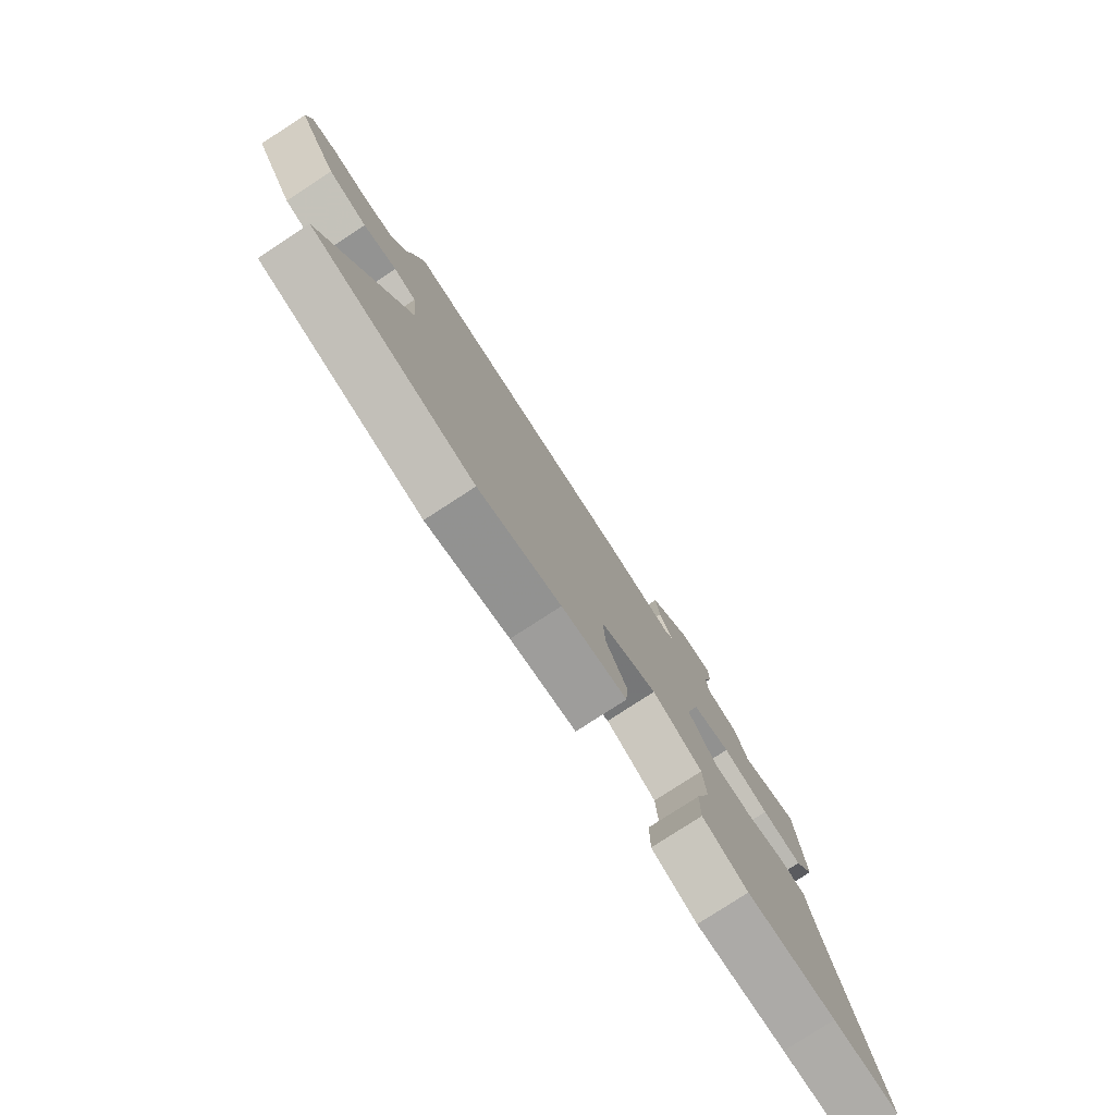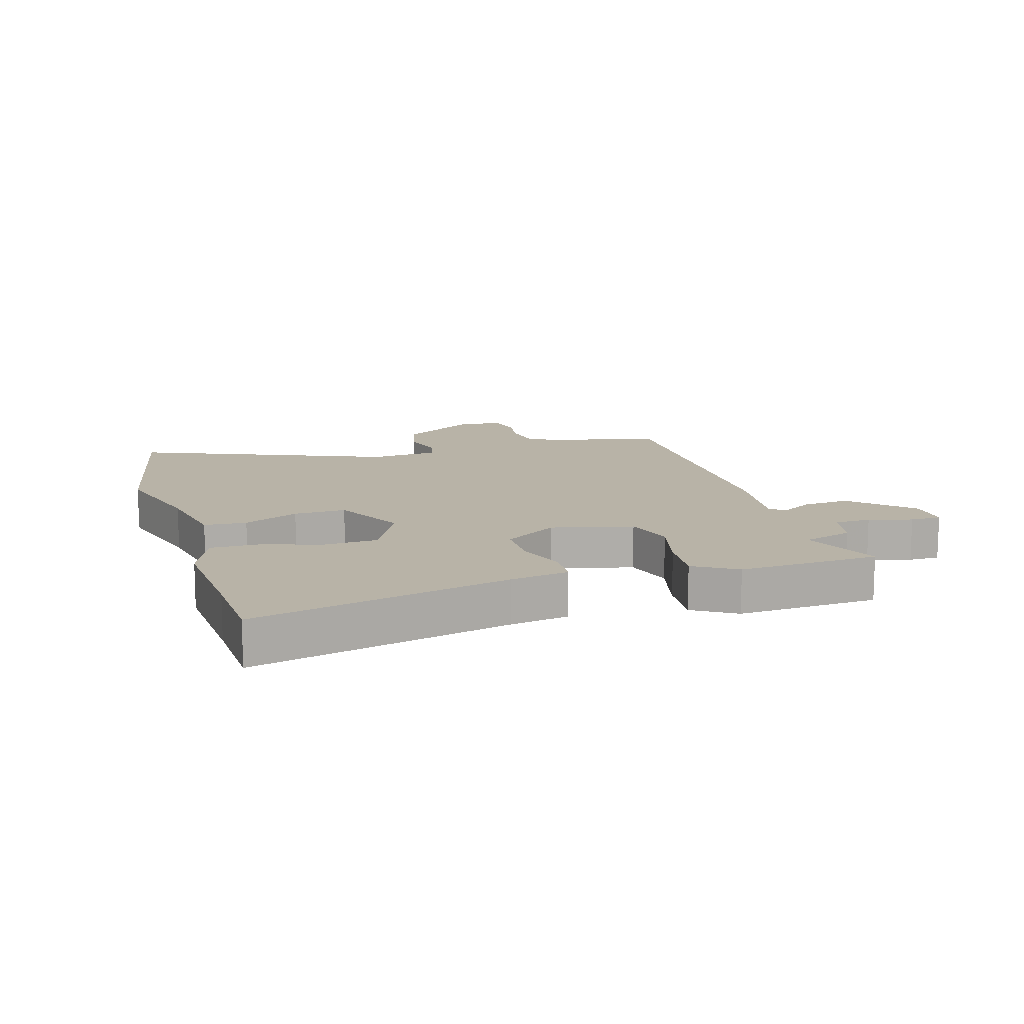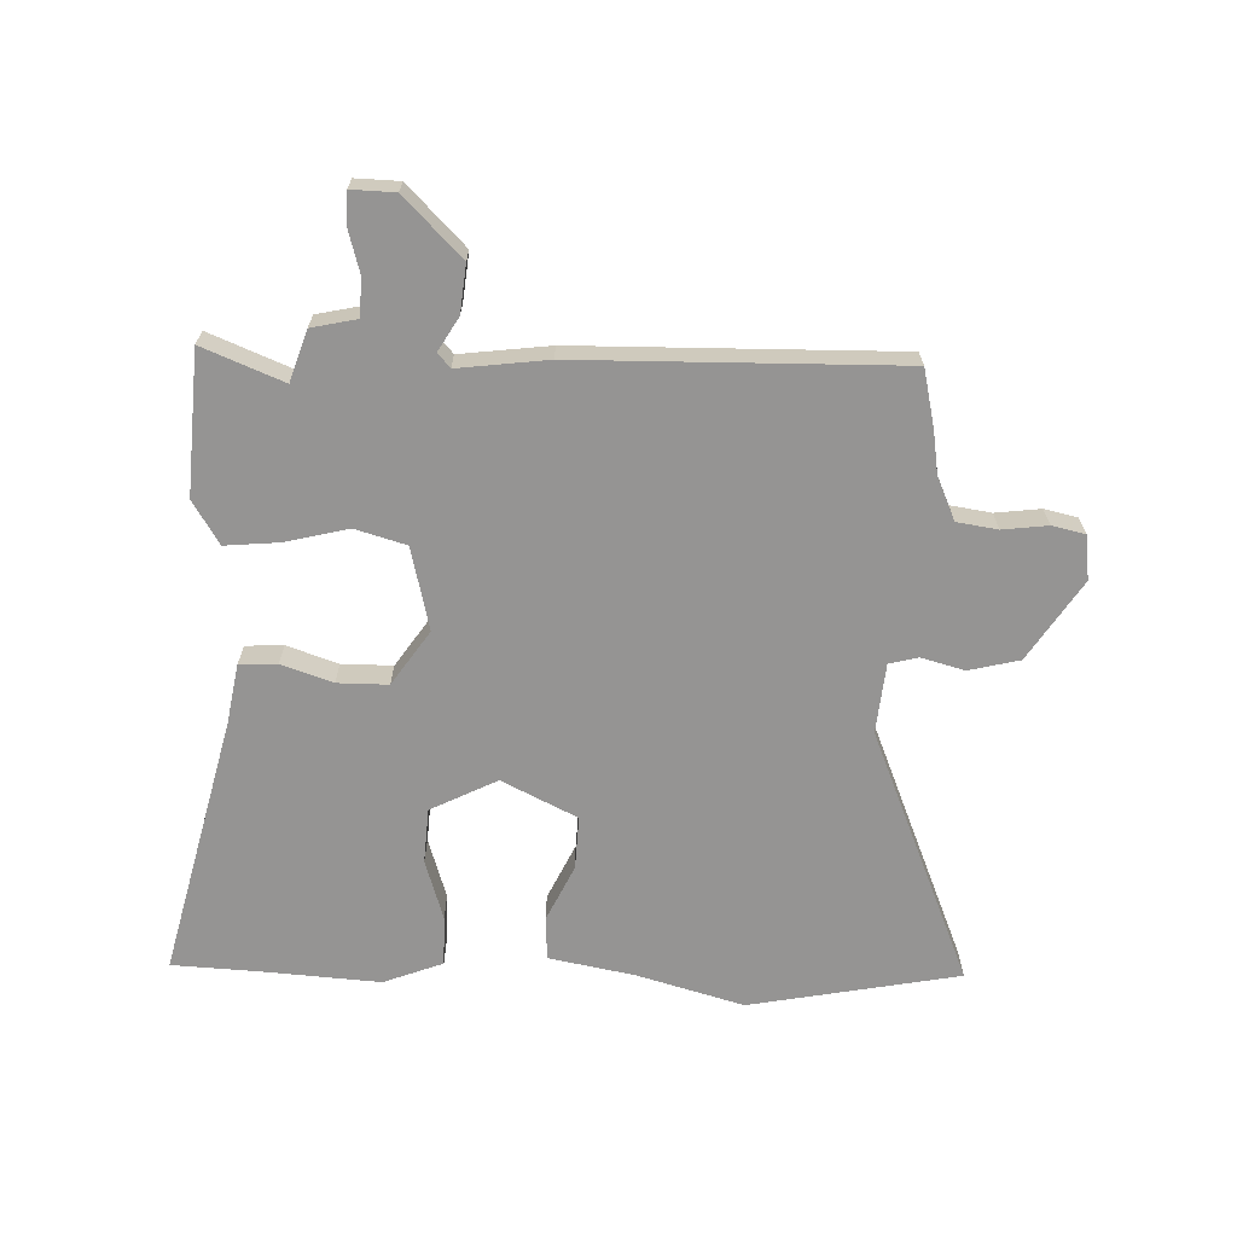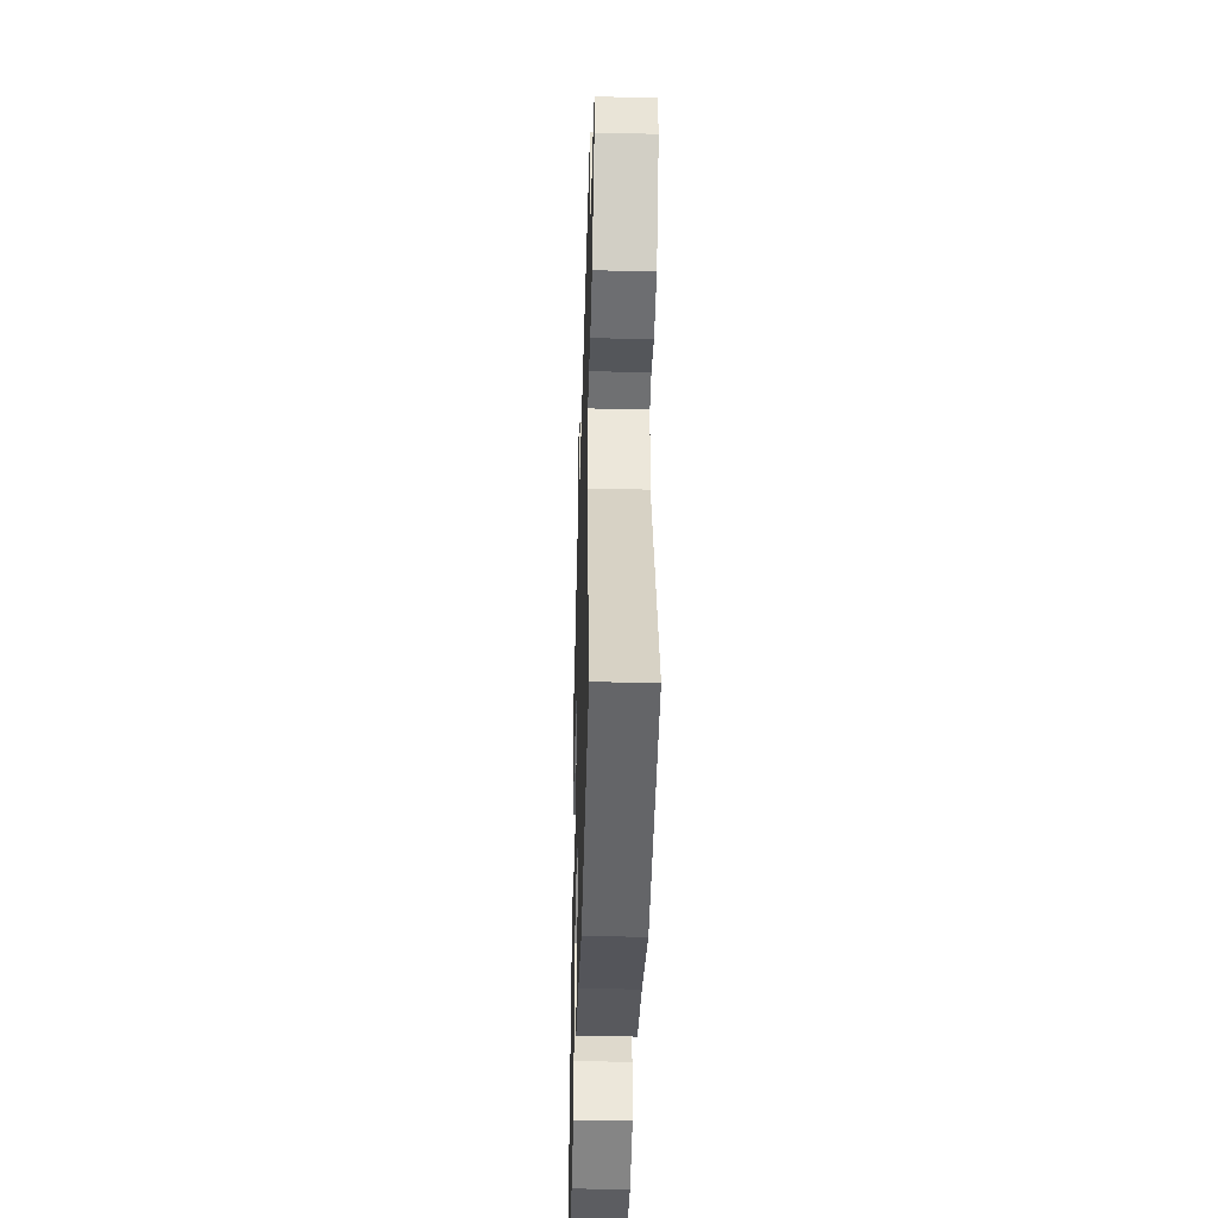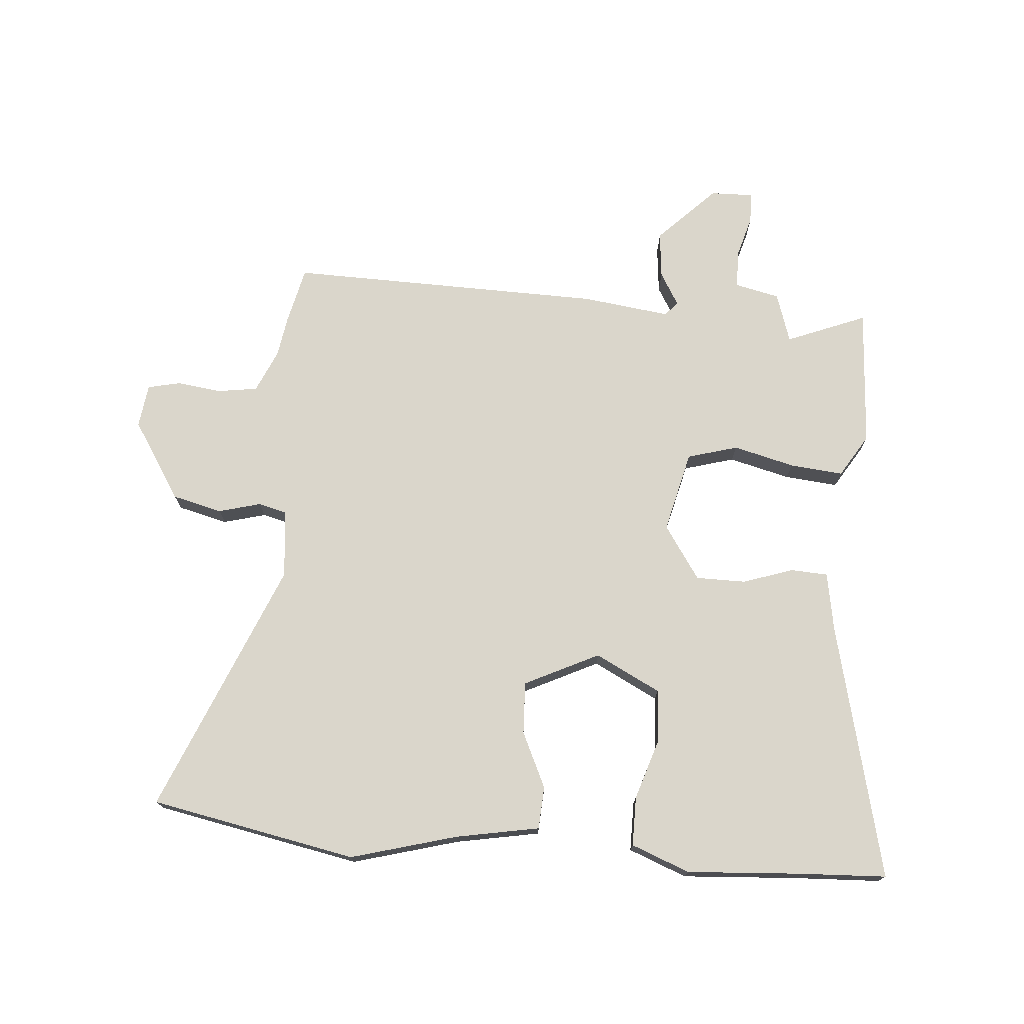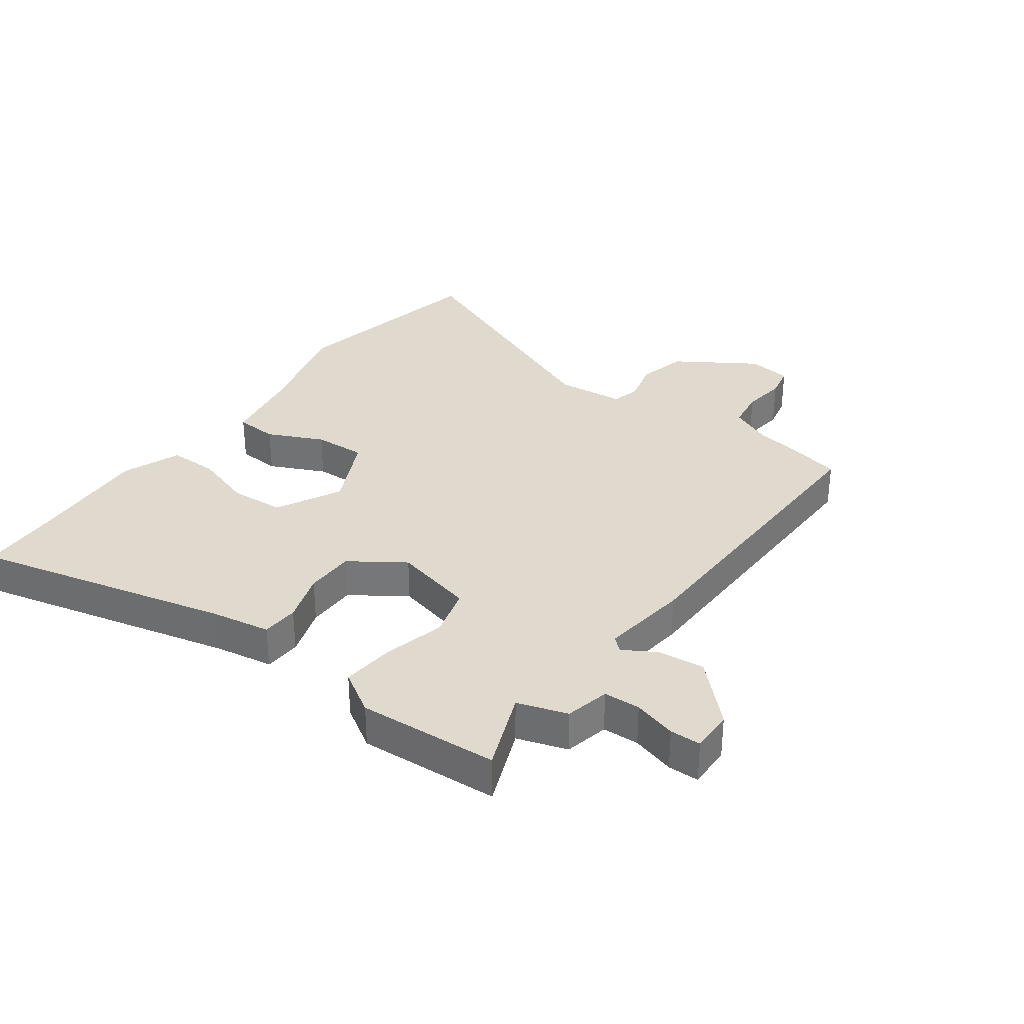
<metadata>
{"format":"obj","ext":"obj","renderer":"f3d","projection":"perspective","resolution":1024,"background":"white","views":[{"elev":-79.1,"azim":123.0,"up":"+Z"},{"elev":12.9,"azim":-106.6,"up":"+Y"},{"elev":-67.2,"azim":-1.9,"up":"+Y"},{"elev":-40.6,"azim":88.4,"up":"+Z"},{"elev":73.8,"azim":-175.2,"up":"+Y"},{"elev":32.7,"azim":-53.6,"up":"+Y"}]}
</metadata>
<code>
v 0.64 0.07 -0.473
v 0.3 0.07 -0.538
v 0.126 0.07 -0.489
v -0.012 0.07 -0.463
v -0.016 0.07 -0.393
v 0.027 0.07 -0.302
v 0.031 0.07 -0.216
v -0.091 0.07 -0.156
v -0.198 0.07 -0.21
v -0.204 0.07 -0.299
v -0.173 0.07 -0.397
v -0.173 0.07 -0.478
v -0.269 0.07 -0.515
v -0.459 0.07 -0.502
v -0.601 0.07 -0.495
v -0.498 0.07 -0.074
v -0.481 0.07 0.022
v -0.42 0.07 0.025
v -0.337 0.07 -0.003
v -0.255 0.07 -0.003
v -0.195 0.07 0.085
v -0.227 0.07 0.219
v -0.31 0.07 0.243
v -0.411 0.07 0.218
v -0.499 0.07 0.21
v -0.542 0.07 0.28
v -0.527 0.07 0.511
v -0.396 0.07 0.458
v -0.369 0.07 0.54
v -0.296 0.07 0.556
v -0.293 0.07 0.616
v -0.313 0.07 0.687
v -0.312 0.07 0.738
v -0.241 0.07 0.736
v -0.148 0.07 0.642
v -0.156 0.07 0.565
v -0.188 0.07 0.511
v -0.168 0.07 0.488
v -0.023 0.07 0.506
v 0.497 0.07 0.514
v 0.518 0.07 0.422
v 0.529 0.07 0.352
v 0.56 0.07 0.282
v 0.626 0.07 0.272
v 0.699 0.07 0.281
v 0.753 0.07 0.269
v 0.762 0.07 0.197
v 0.679 0.07 0.068
v 0.597 0.07 0.048
v 0.527 0.07 0.067
v 0.48 0.07 0.055
v 0.469 0.07 -0.058
v 0.64 0 -0.473
v 0.3 0 -0.538
v 0.126 0 -0.489
v -0.012 0 -0.463
v -0.016 0 -0.393
v 0.027 0 -0.302
v 0.031 0 -0.216
v -0.091 0 -0.156
v -0.198 0 -0.21
v -0.204 0 -0.299
v -0.173 0 -0.397
v -0.173 0 -0.478
v -0.269 0 -0.515
v -0.459 0 -0.502
v -0.601 0 -0.495
v -0.498 0 -0.074
v -0.481 0 0.022
v -0.42 0 0.025
v -0.337 0 -0.003
v -0.255 0 -0.003
v -0.195 0 0.085
v -0.227 0 0.219
v -0.31 0 0.243
v -0.411 0 0.218
v -0.499 0 0.21
v -0.542 0 0.28
v -0.527 0 0.511
v -0.396 0 0.458
v -0.369 0 0.54
v -0.296 0 0.556
v -0.293 0 0.616
v -0.313 0 0.687
v -0.312 0 0.738
v -0.241 0 0.736
v -0.148 0 0.642
v -0.156 0 0.565
v -0.188 0 0.511
v -0.168 0 0.488
v -0.023 0 0.506
v 0.497 0 0.514
v 0.518 0 0.422
v 0.529 0 0.352
v 0.56 0 0.282
v 0.626 0 0.272
v 0.699 0 0.281
v 0.753 0 0.269
v 0.762 0 0.197
v 0.679 0 0.068
v 0.597 0 0.048
v 0.527 0 0.067
v 0.48 0 0.055
v 0.469 0 -0.058
f 47 48 49 50
f 47 50 51
f 44 45 46 47
f 43 44 47 51
f 42 43 51
f 41 42 51
f 38 39 40 41
f 38 41 51
f 34 35 36 37
f 32 33 34 37
f 31 32 37
f 30 31 37 38
f 28 29 30 38
f 25 26 27 28
f 23 24 25 28
f 22 23 28 38
f 21 22 38 51
f 16 17 18 19
f 14 15 16 19
f 14 19 20
f 10 11 12 13
f 9 10 13 14
f 3 4 5 6
f 3 6 7
f 52 1 2 3
f 52 3 7
f 51 52 7 8
f 21 51 8
f 9 14 20 21
f 8 9 21
f 102 101 100 99
f 103 102 99
f 99 98 97 96
f 103 99 96 95
f 103 95 94
f 103 94 93
f 93 92 91 90
f 103 93 90
f 89 88 87 86
f 89 86 85 84
f 89 84 83
f 90 89 83 82
f 90 82 81 80
f 80 79 78 77
f 80 77 76 75
f 90 80 75 74
f 103 90 74 73
f 71 70 69 68
f 71 68 67 66
f 72 71 66
f 65 64 63 62
f 66 65 62 61
f 58 57 56 55
f 59 58 55
f 55 54 53 104
f 59 55 104
f 60 59 104 103
f 60 103 73
f 73 72 66 61
f 73 61 60
f 1 53 54 2
f 2 54 55 3
f 3 55 56 4
f 4 56 57 5
f 5 57 58 6
f 6 58 59 7
f 7 59 60 8
f 8 60 61 9
f 9 61 62 10
f 10 62 63 11
f 11 63 64 12
f 12 64 65 13
f 13 65 66 14
f 14 66 67 15
f 15 67 68 16
f 16 68 69 17
f 17 69 70 18
f 18 70 71 19
f 19 71 72 20
f 20 72 73 21
f 21 73 74 22
f 22 74 75 23
f 23 75 76 24
f 24 76 77 25
f 25 77 78 26
f 26 78 79 27
f 27 79 80 28
f 28 80 81 29
f 29 81 82 30
f 30 82 83 31
f 31 83 84 32
f 32 84 85 33
f 33 85 86 34
f 34 86 87 35
f 35 87 88 36
f 36 88 89 37
f 37 89 90 38
f 38 90 91 39
f 39 91 92 40
f 40 92 93 41
f 41 93 94 42
f 42 94 95 43
f 43 95 96 44
f 44 96 97 45
f 45 97 98 46
f 46 98 99 47
f 47 99 100 48
f 48 100 101 49
f 49 101 102 50
f 50 102 103 51
f 51 103 104 52
f 52 104 53 1

</code>
